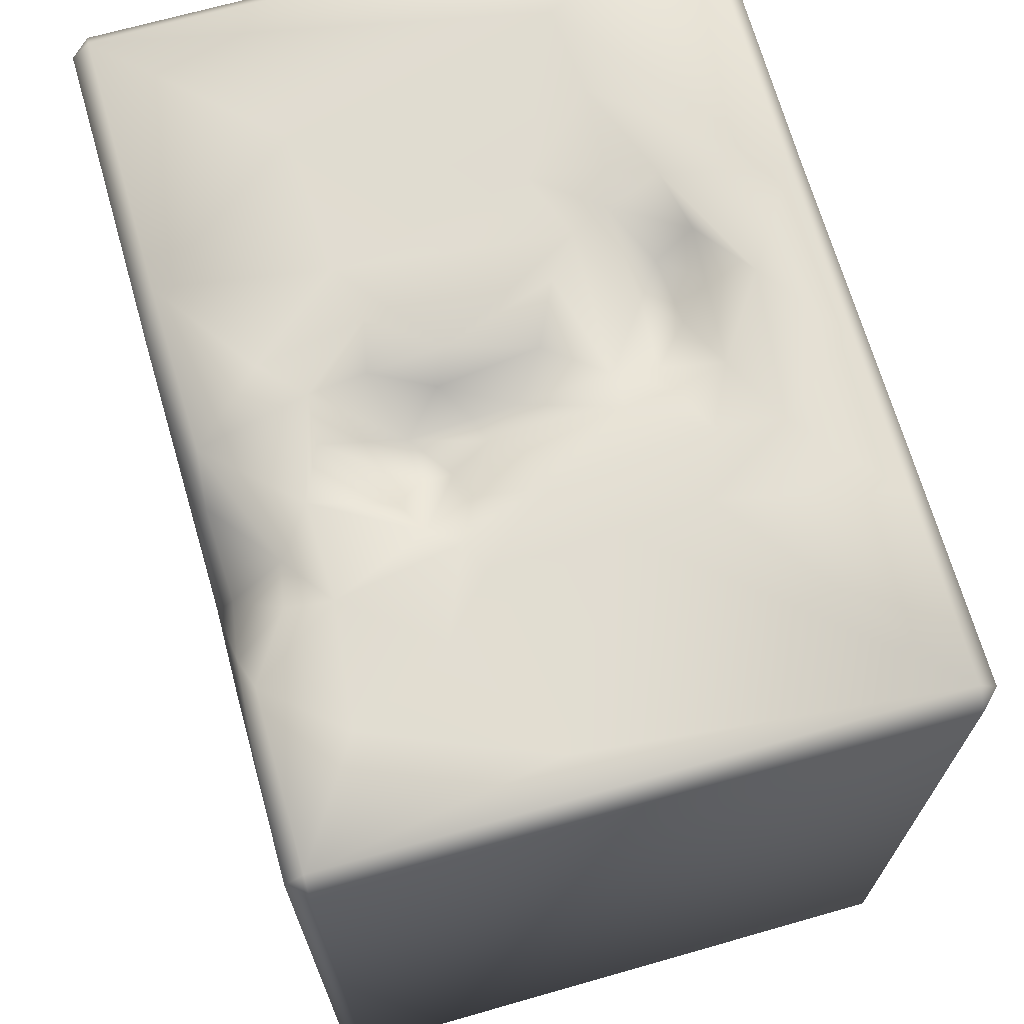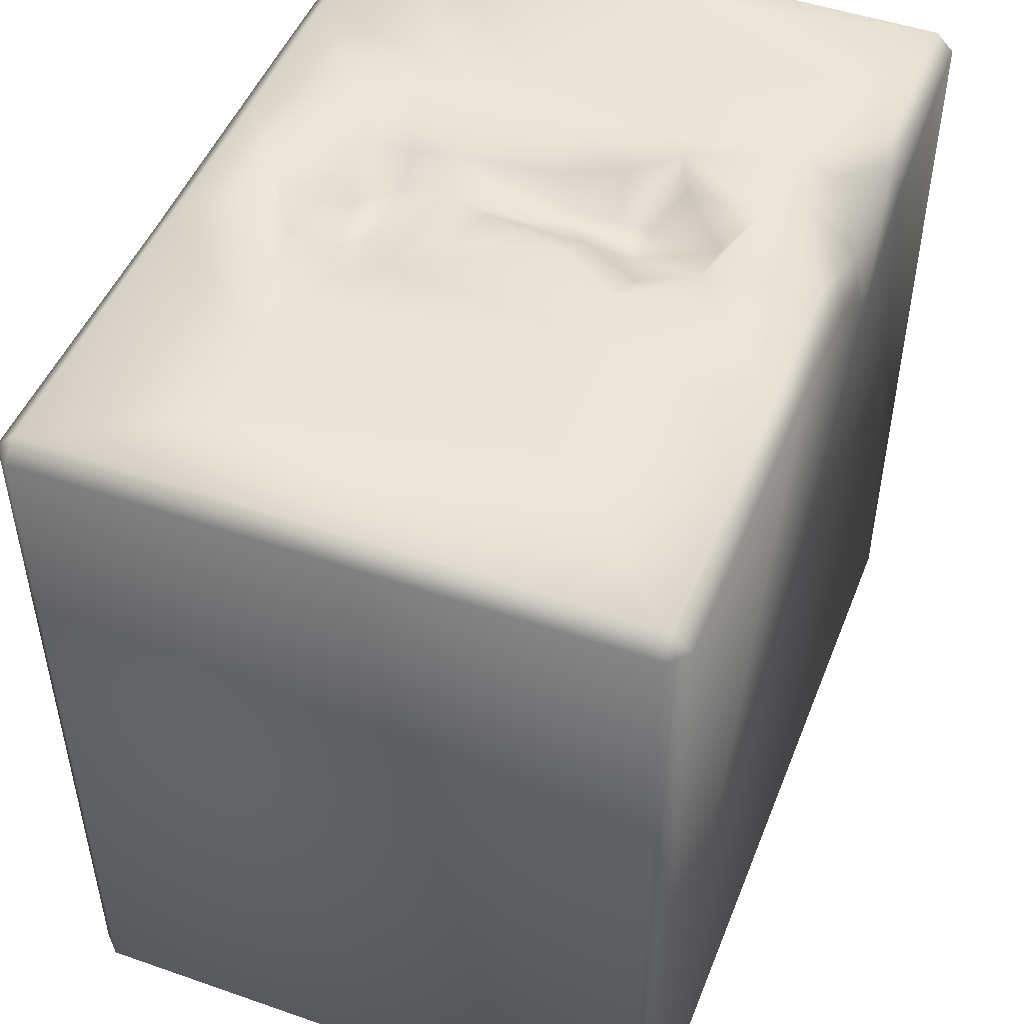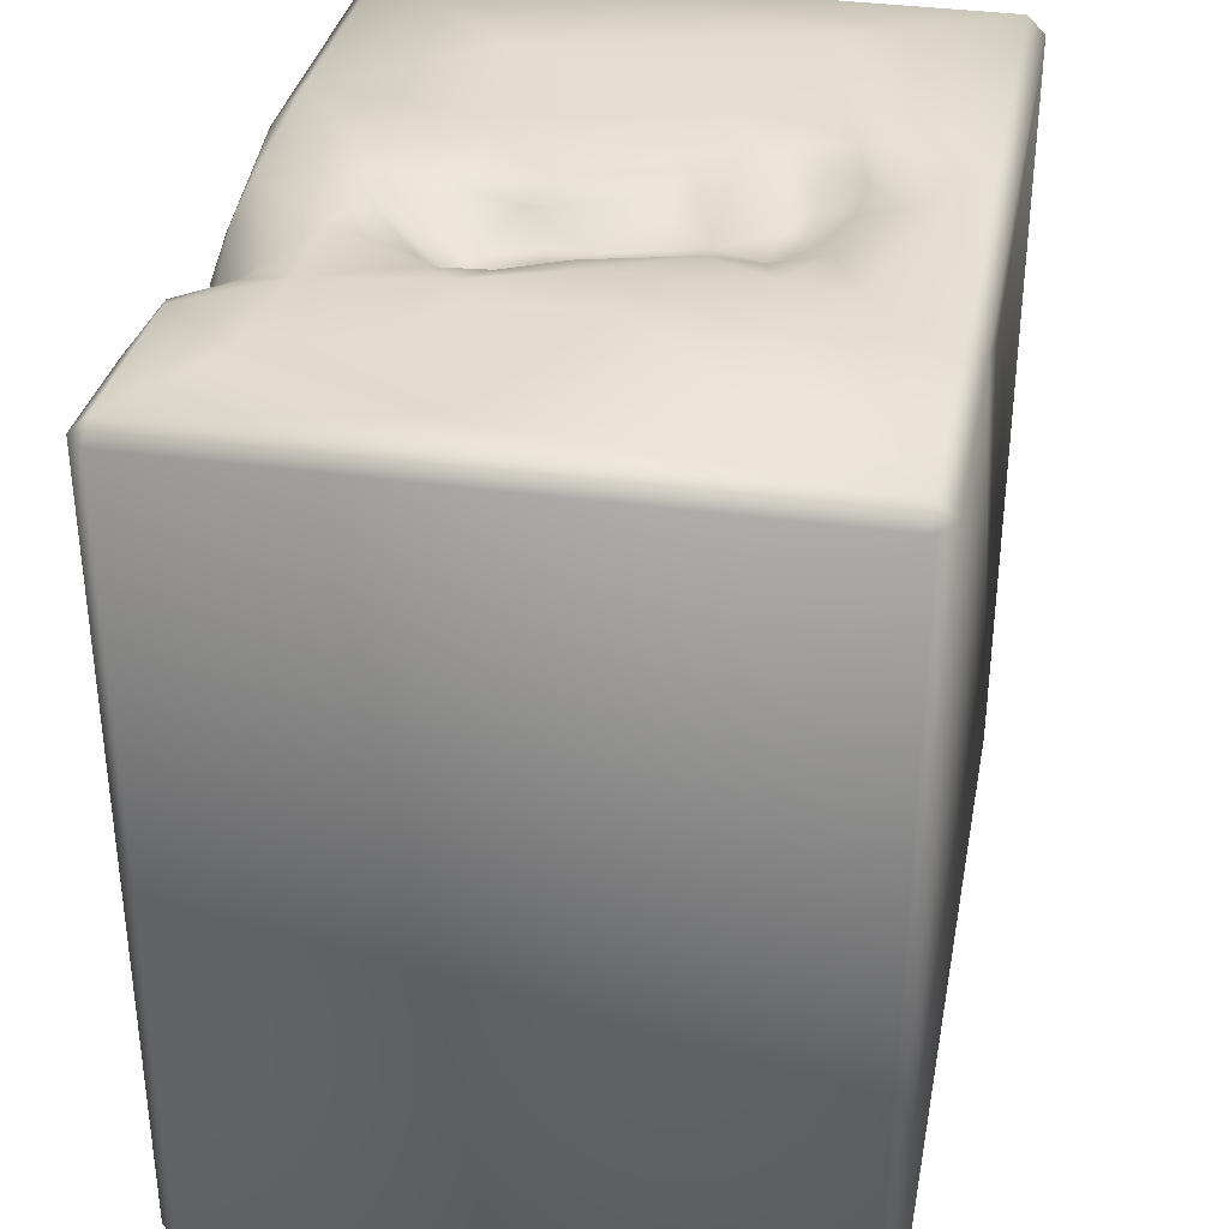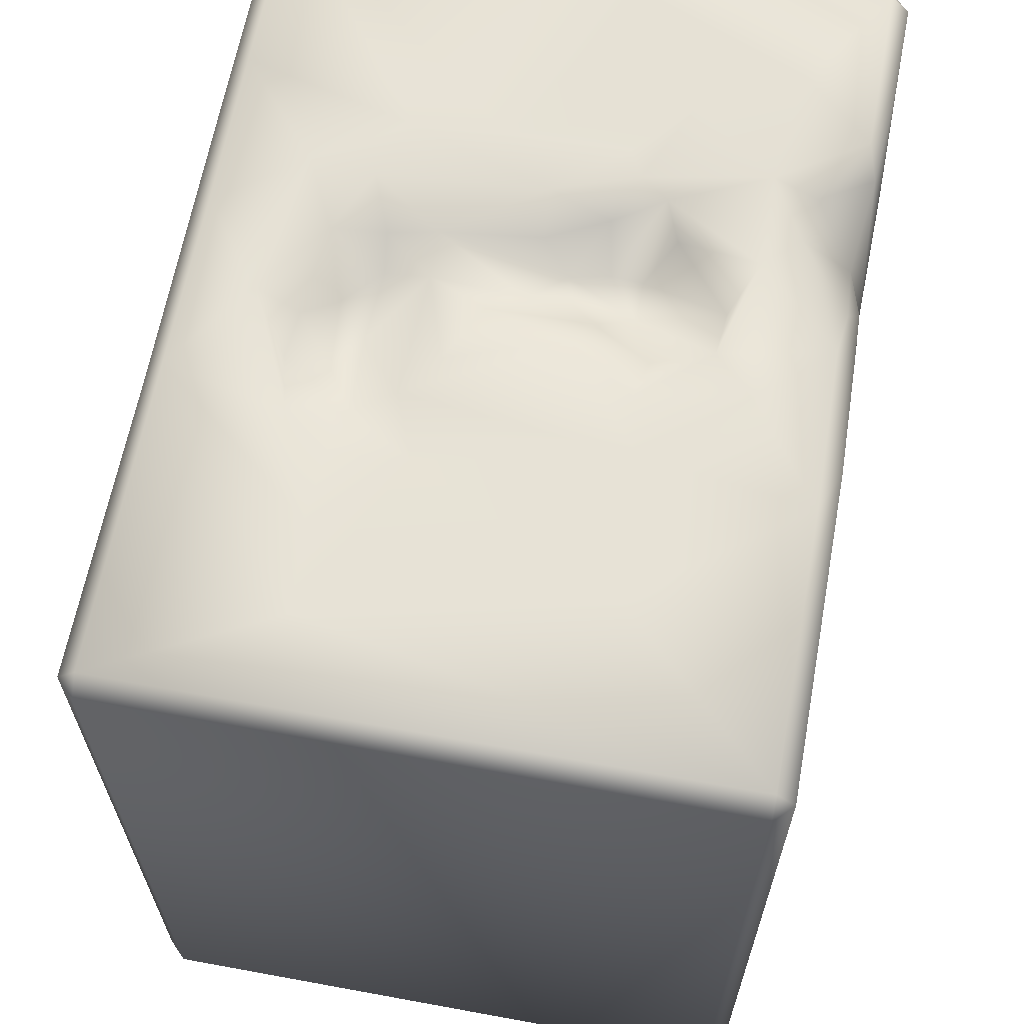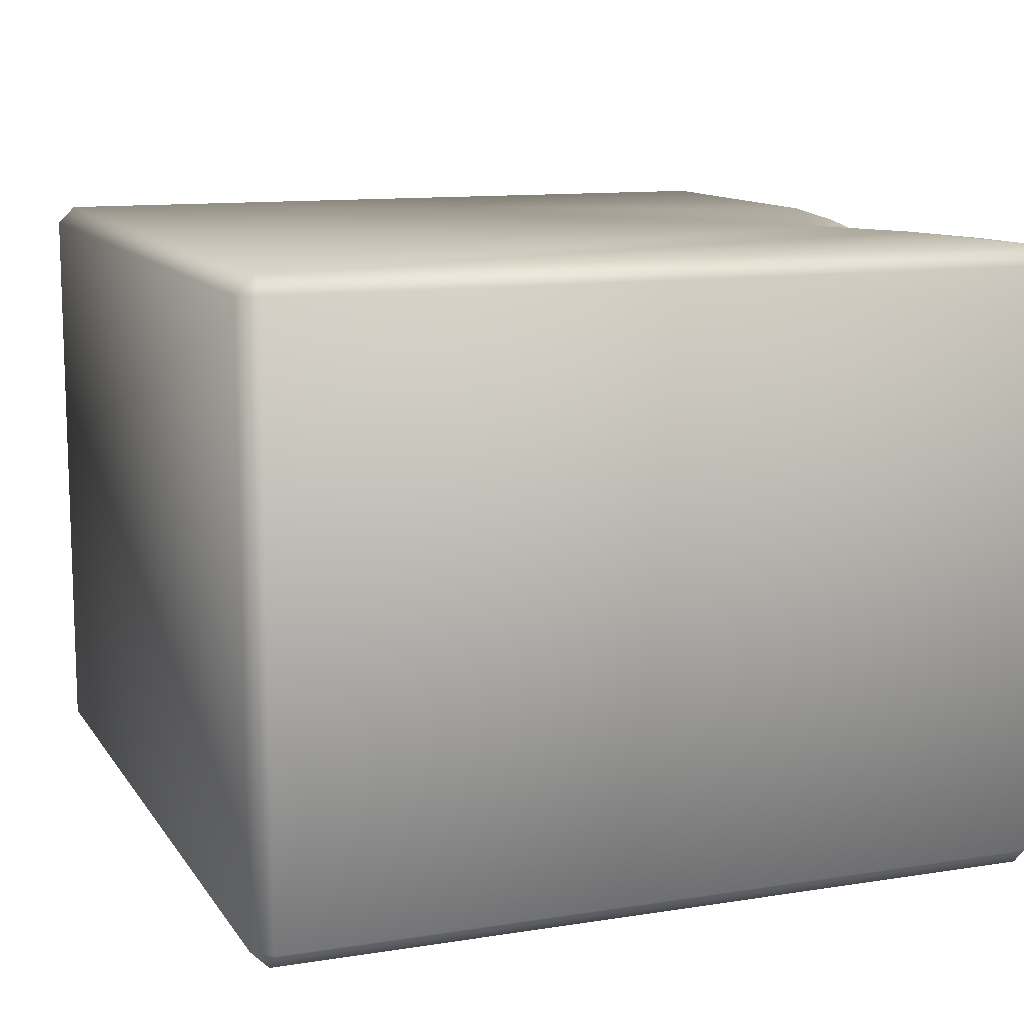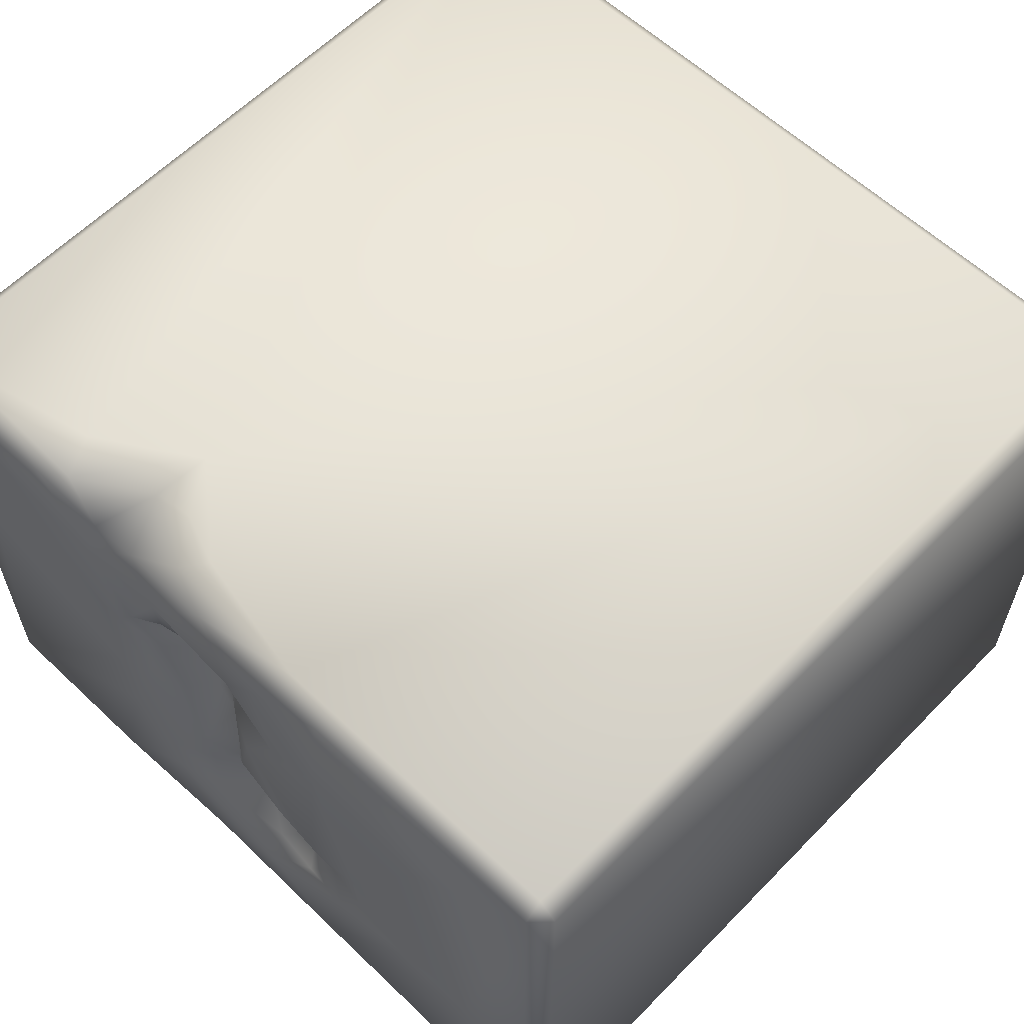
<metadata>
{"format":"obj","ext":"obj","renderer":"f3d","projection":"perspective","resolution":1024,"background":"white","views":[{"elev":69.1,"azim":74.1,"up":"+Y"},{"elev":48.5,"azim":-68.8,"up":"+Y"},{"elev":34.5,"azim":100.8,"up":"+Y"},{"elev":63.9,"azim":-79.5,"up":"+Y"},{"elev":11.6,"azim":69.1,"up":"+Z"},{"elev":60.1,"azim":-136.1,"up":"+Z"}]}
</metadata>
<code>
o Liquid_Domain
v -8.134 -8.756 6.217
v -8.487 -8.756 5.864
v -8.134 -9.109 5.864
v 8.487 -8.756 5.864
v -8.487 -8.756 -5.864
v 8.134 -9.109 5.864
v 8.487 -8.756 -5.864
v 8.134 -9.109 -5.864
v -8.134 -9.109 -5.864
v -8.134 -8.756 -6.217
v 8.134 -8.756 -6.217
v 8.134 -8.756 6.217
v -8.487 6.756 5.864
v -8.134 6.756 -6.217
v 8.134 6.756 -6.217
v -8.134 6.756 6.217
v 8.487 6.754 5.863
v -8.487 6.756 -5.864
v 8.487 6.756 -5.864
v 2.498 4.757 6.211
v 4.496 5.972 6.208
v -2.275 6.726 -6.193
v 1.323 5.723 -6.213
v 1.844 5.791 6.155
v 3.491 6.754 -6.212
v 0.7953 6.191 6.168
v 8.135 6.746 6.21
v 2.753 5.798 5.882
v 5.91 6.73 6.171
v -1.949 6.755 6.208
v 1.29 6.62 5.912
v 4.163 6.764 6.042
v 3.513 6.859 5.064
v 1.621 6.094 2.152
v 1.644 6.139 1.552
v 0.8101 6.378 0.9521
v 1.314 6.4 0.8227
v -0.6219 6.269 -2.615
v 0.7811 6.414 -2.511
v 0.02393 6.415 -3.207
v 2.641 6.77 4.891
v -0.3982 6.764 2.563
v 0.7818 6.127 2.158
v 0.204 6.777 1.437
v 2.395 6.802 1.399
v 0.7673 6.39 0.1049
v 1.826 6.796 0.2564
v 1.536 6.894 -1.644
v 0.7396 6.609 -1.649
v 1.409 6.792 -2.578
v -2.365 6.856 -2.452
v -1.283 6.405 -3.097
v 1.23 6.951 -3.593
v -0.5085 6.756 -3.775
v -8.134 7.109 5.864
v -2.891 7.107 5.859
v 0.3096 7.004 5.802
v 4.8 7.036 5.85
v 8.138 7.101 5.856
v -0.924 7.047 4.446
v 6.012 7.086 4.468
v -0.1554 7.047 3.692
v 1.823 7.062 4.219
v -2.419 7.04 2.675
v 0.7473 6.907 3.77
v 3.693 7.081 4.196
v -5.183 7.107 2.775
v 2.165 6.797 2.676
v 2.886 7.02 2.36
v 4.975 7.057 2.548
v -1.281 7.075 2.377
v 7.38 7.103 1.159
v -0.3968 7.061 1.117
v 3.275 7.055 1.802
v 3.857 7.003 1.539
v -6.435 7.104 -2.58
v -3.227 7.062 -1.187
v -1.928 7.004 -1.686
v 2.701 7.068 0.2035
v 0.0558 6.978 -0.49
v 3.757 7.042 -0.7799
v -1.121 7.052 -1.064
v 3.663 7.04 -2.516
v -4.696 7.061 -2.742
v 8.126 7.115 -5.853
v -3.262 6.95 -2.684
v 2.424 7.085 -2.985
v -2.669 7.033 -3.544
v -8.134 7.109 -5.864
v 2.581 7.051 -4.253
v -1.512 6.862 -3.836
v -2.124 7.068 -5.871
v -0.3084 7.067 -4.636
v 1.374 7.034 -5.87
v 4.492 7.115 -5.861
f 3 1 2
f 3 6 1
f 1 6 12
f 12 6 4
f 5 3 2
f 7 4 6
f 9 3 5
f 6 3 9
f 8 6 9
f 8 7 6
f 9 5 10
f 8 9 10
f 11 8 10
f 7 8 11
f 2 13 5
f 10 5 14
f 11 10 15
f 15 7 11
f 1 16 2
f 17 12 4
f 4 7 17
f 19 7 15
f 2 16 13
f 17 7 19
f 13 18 5
f 5 18 14
f 12 20 1
f 23 10 14
f 20 12 21
f 20 30 1
f 23 14 22
f 10 23 25
f 20 26 30
f 20 24 26
f 21 27 29
f 21 12 27
f 20 28 24
f 1 30 16
f 24 31 26
f 24 28 31
f 32 28 20
f 21 32 20
f 27 12 17
f 28 41 31
f 28 33 41
f 32 33 28
f 34 35 43
f 35 37 43
f 37 36 43
f 39 40 38
f 26 31 30
f 29 32 21
f 62 43 42
f 65 43 62
f 34 43 65
f 68 34 65
f 34 68 69
f 42 43 44
f 35 34 69
f 35 69 45
f 44 43 36
f 35 45 37
f 46 44 36
f 47 37 45
f 80 44 46
f 37 46 36
f 37 48 46
f 48 37 47
f 46 49 80
f 48 49 46
f 50 49 48
f 39 49 50
f 78 38 51
f 49 38 78
f 39 38 49
f 38 52 51
f 52 38 40
f 53 40 39
f 53 39 50
f 40 54 52
f 53 54 40
f 54 91 52
f 23 22 25
f 10 25 15
f 16 55 13
f 16 30 55
f 55 30 56
f 56 30 57
f 30 31 57
f 32 29 58
f 29 27 59
f 58 29 59
f 27 17 59
f 57 60 56
f 31 41 57
f 58 33 32
f 60 64 56
f 57 62 60
f 63 62 57
f 66 41 33
f 58 66 33
f 56 67 55
f 64 67 56
f 63 65 62
f 41 63 57
f 66 63 41
f 61 66 58
f 59 61 58
f 63 68 65
f 69 68 63
f 60 71 64
f 62 71 60
f 66 69 63
f 61 70 66
f 42 71 62
f 74 69 66
f 70 74 66
f 72 70 61
f 59 72 61
f 70 75 74
f 42 73 71
f 44 73 42
f 69 74 45
f 59 85 72
f 59 17 85
f 71 73 64
f 76 55 67
f 74 79 45
f 75 79 74
f 77 76 67
f 64 77 67
f 78 77 64
f 73 78 64
f 79 47 45
f 44 80 73
f 13 55 18
f 73 82 78
f 80 82 73
f 75 81 79
f 70 81 75
f 72 81 70
f 79 48 47
f 77 84 76
f 49 82 80
f 79 87 48
f 83 87 79
f 81 83 79
f 49 78 82
f 72 85 81
f 78 51 77
f 85 83 81
f 86 84 77
f 51 86 77
f 87 50 48
f 51 88 86
f 55 89 18
f 76 89 55
f 87 53 50
f 83 90 87
f 17 19 85
f 51 91 88
f 52 91 51
f 85 95 83
f 88 84 86
f 92 89 76
f 84 92 76
f 91 93 88
f 54 93 91
f 53 93 54
f 87 90 53
f 90 93 53
f 95 90 83
f 88 92 84
f 93 92 88
f 90 94 93
f 94 92 93
f 95 94 90
f 18 89 14
f 22 14 89
f 92 22 89
f 94 22 92
f 25 22 94
f 95 25 94
f 85 25 95
f 15 25 85
f 19 15 85

</code>
